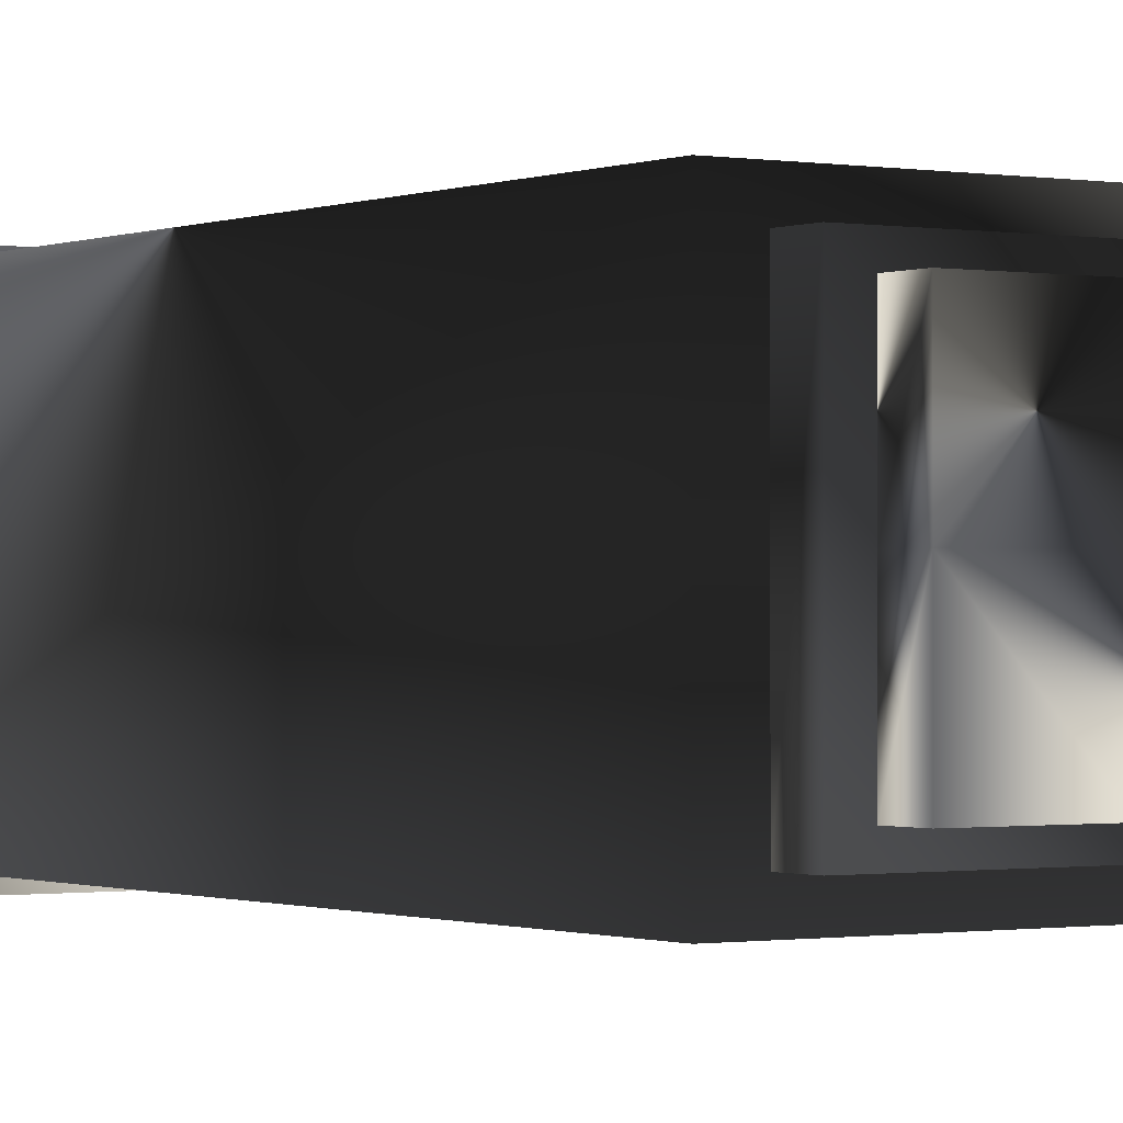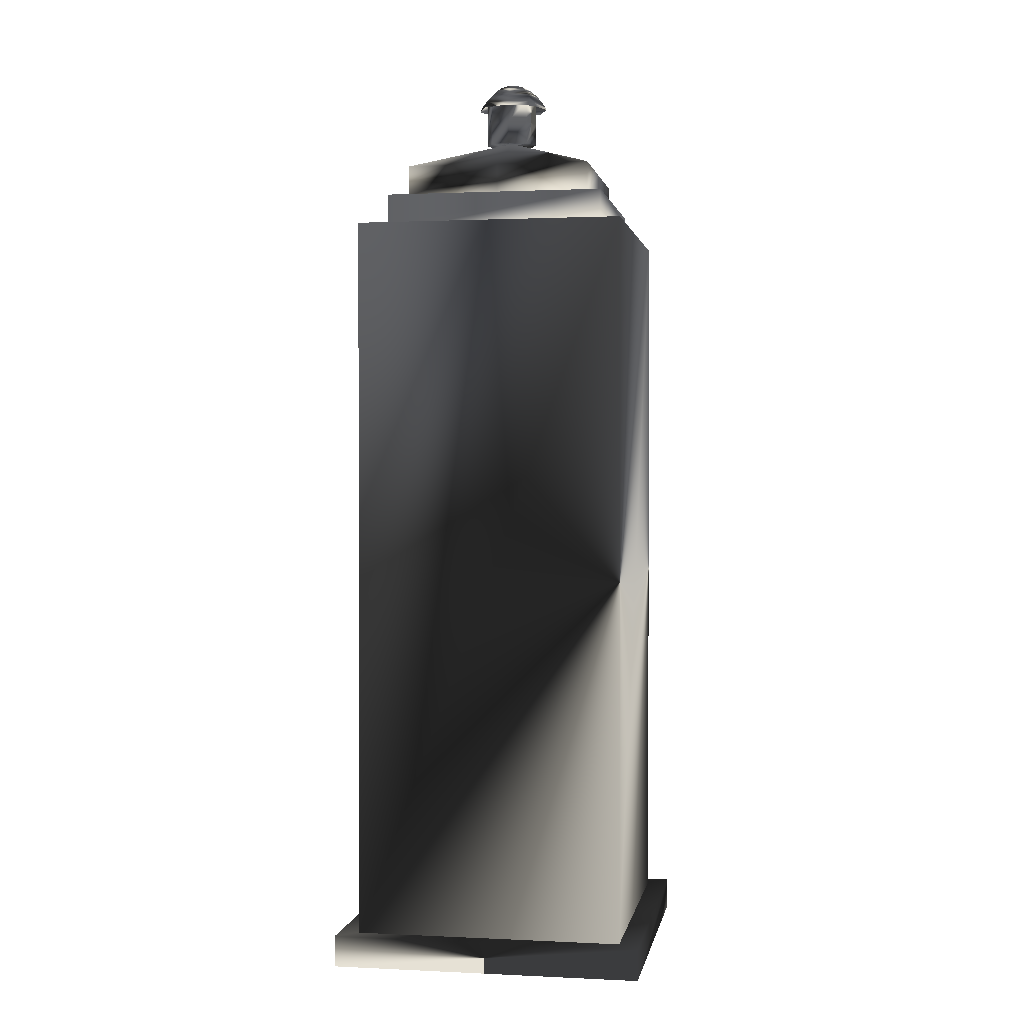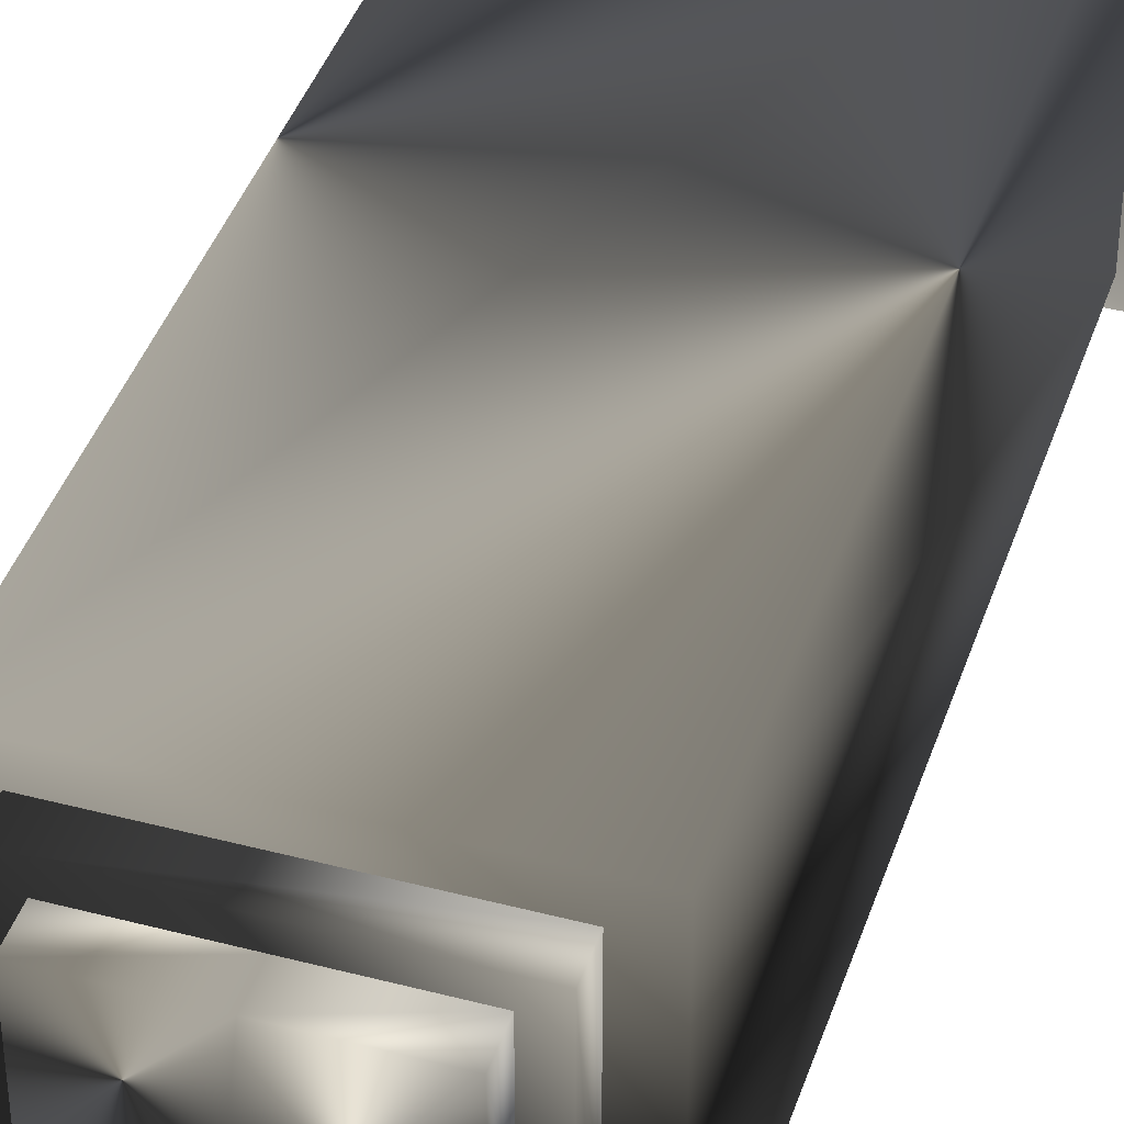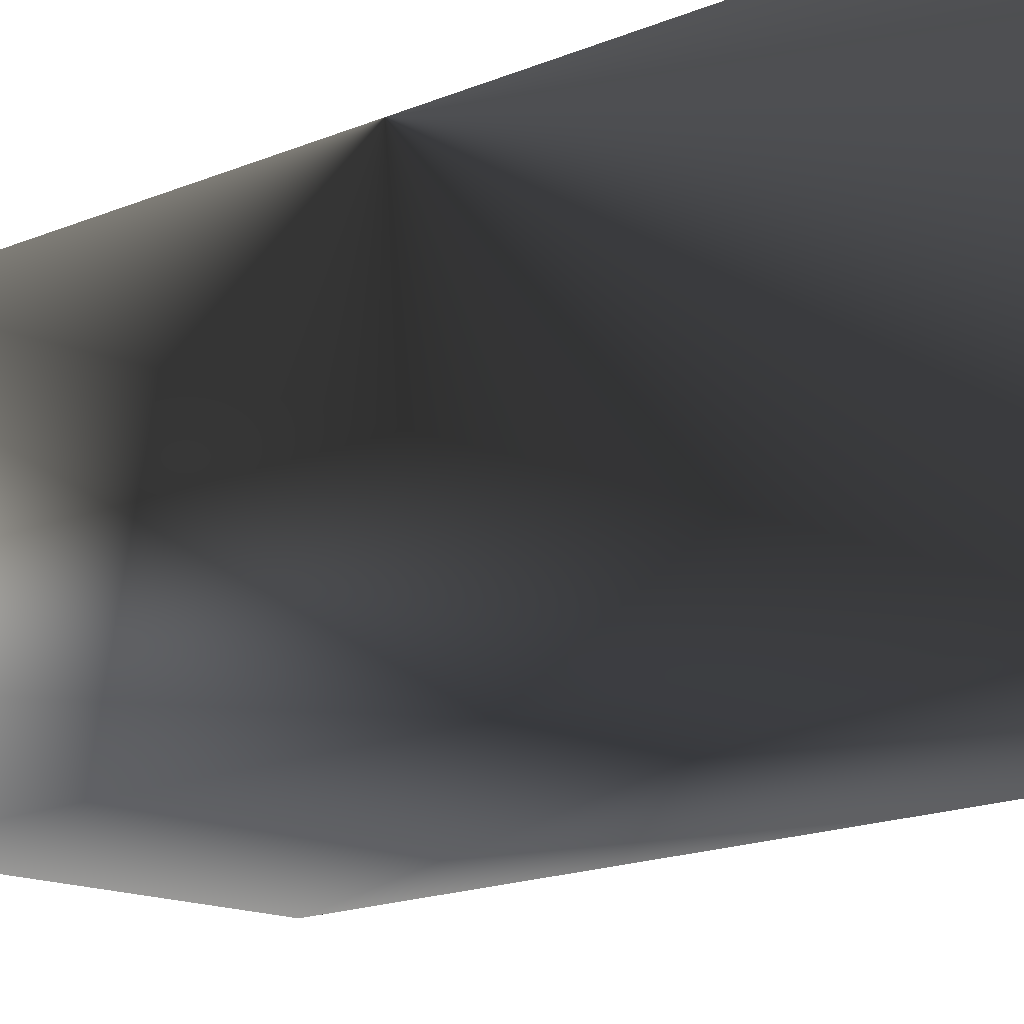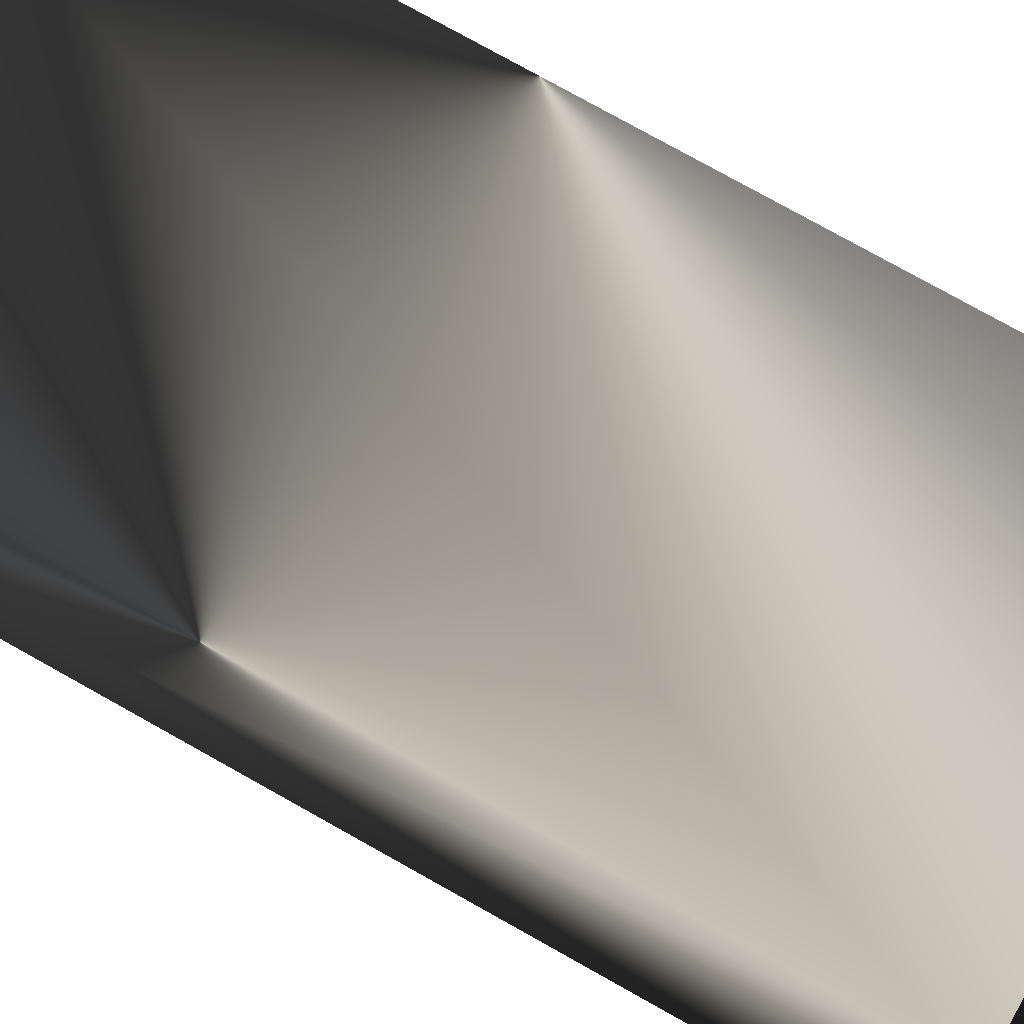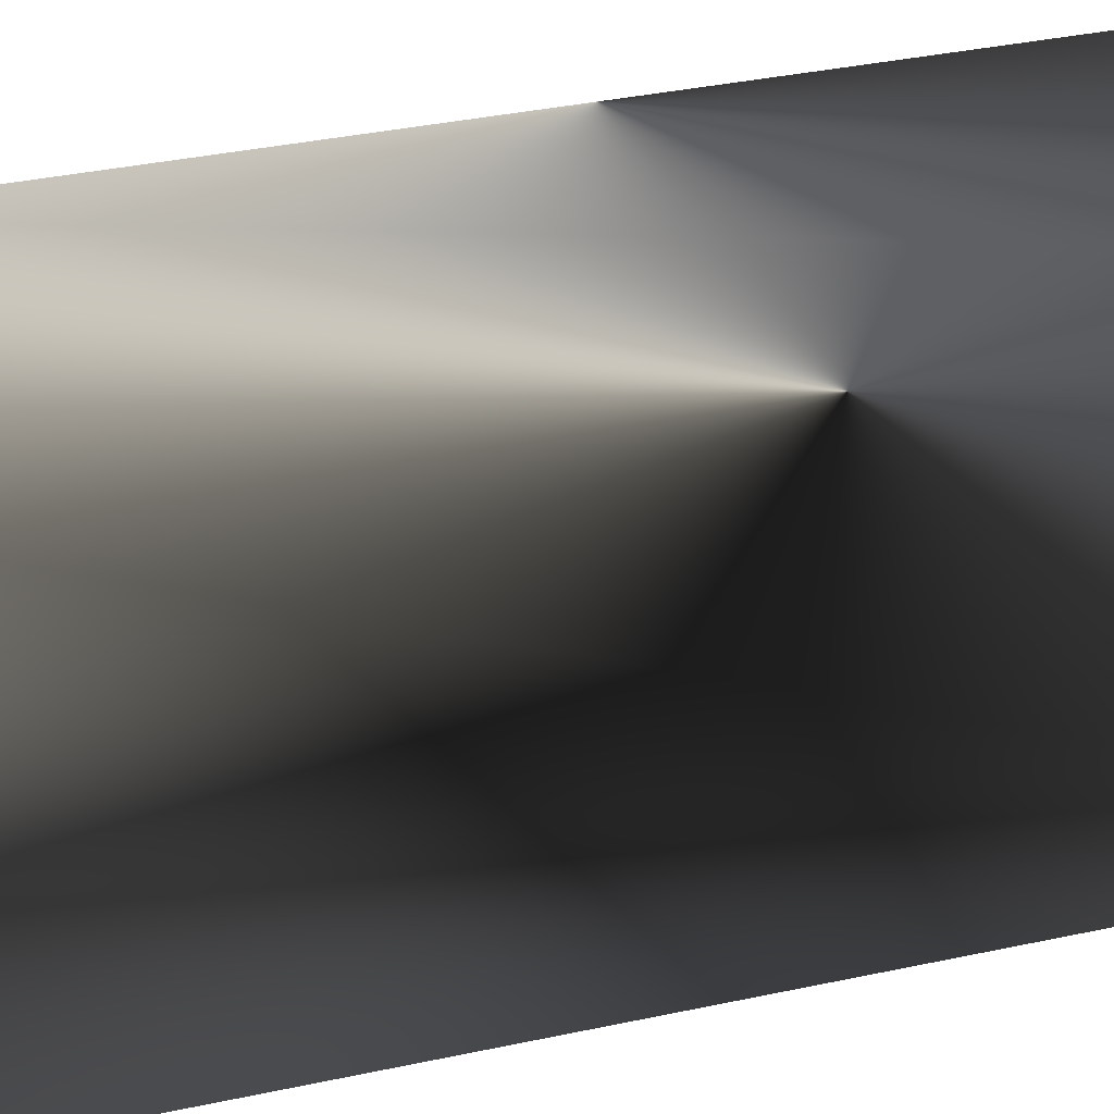
<metadata>
{"format":"obj","ext":"obj","renderer":"f3d","projection":"perspective","resolution":1024,"background":"white","views":[{"elev":-0.7,"azim":146.6,"up":"+Z"},{"elev":1.1,"azim":-79.9,"up":"+Y"},{"elev":40.9,"azim":-162.2,"up":"+Z"},{"elev":-14.2,"azim":-44.8,"up":"+Z"},{"elev":75.1,"azim":119.5,"up":"+Z"},{"elev":29.2,"azim":-108.8,"up":"+Z"}]}
</metadata>
<code>
g Model:Tardis
v -0.5063 -1.295 -0.477
v 0.5063 -1.295 -0.477
v -0.5063 1.295 -0.477
v 0.5063 1.295 -0.477
v -0.5063 -1.295 0.477
v 0.5063 -1.295 0.477
v -0.5063 1.295 0.477
v 0.5063 1.295 0.477
v -0.3953 1.302 -0.3928
v 0.3953 1.302 -0.3928
v -0.3953 1.412 -0.3928
v 0.3953 1.412 -0.3928
v -0.3953 1.302 0.3928
v 0.3953 1.302 0.3928
v -0.3953 1.412 0.3928
v 0.3953 1.412 0.3928
v -0.5739 -1.4 -0.552
v 0.5719 -1.4 -0.552
v -0.5739 -1.291 -0.552
v 0.5719 -1.291 -0.552
v -0.5739 -1.4 0.5503
v 0.5719 -1.4 0.5503
v -0.5739 -1.291 0.5503
v 0.5719 -1.291 0.5503
v -0.3179 1.416 -0.334
v 0 1.416 -0.334
v 0.3179 1.416 -0.334
v -0.3179 1.525 -0.334
v 0 1.525 -0.334
v 0.3179 1.525 -0.334
v -0.3179 1.416 0.334
v 0 1.416 0.334
v 0.3179 1.416 0.334
v -0.3179 1.525 0.334
v 0 1.525 0.334
v 0.3179 1.525 0.334
v -0.3179 1.416 0
v 0 1.416 0
v 0.3179 1.416 0
v -0.3179 1.525 0
v -0.005067 1.654 0
v 0.3179 1.525 0
v 0.005131 1.649 -0.001984
v 0.005131 1.808 -0.001984
v -0.03578 1.649 -0.001984
v -0.07669 1.649 -0.001984
v -0.07669 1.728 -0.001984
v -0.07669 1.808 -0.001984
v -0.03578 1.808 -0.001984
v -0.0238 1.649 0.03152
v -0.05272 1.649 0.06502
v -0.05272 1.728 0.06502
v -0.05272 1.808 0.06502
v -0.0238 1.808 0.03152
v 0.005131 1.649 0.0454
v 0.005131 1.649 0.09278
v 0.005131 1.728 0.09278
v 0.005131 1.808 0.09278
v 0.005131 1.808 0.0454
v 0.03406 1.649 0.03152
v 0.06299 1.649 0.06502
v 0.06299 1.728 0.06502
v 0.06299 1.808 0.06502
v 0.03406 1.808 0.03152
v 0.04604 1.649 -0.001984
v 0.08695 1.649 -0.001984
v 0.08695 1.728 -0.001984
v 0.08695 1.808 -0.001984
v 0.04604 1.808 -0.001984
v 0.03406 1.649 -0.03549
v 0.06299 1.649 -0.06899
v 0.06299 1.728 -0.06899
v 0.06299 1.808 -0.06899
v 0.03406 1.808 -0.03549
v 0.005131 1.649 -0.04936
v 0.005131 1.649 -0.09675
v 0.005131 1.728 -0.09675
v 0.005131 1.808 -0.09675
v 0.005131 1.808 -0.04936
v -0.0238 1.649 -0.03549
v -0.05272 1.649 -0.06899
v -0.05272 1.728 -0.06899
v -0.05272 1.808 -0.06899
v -0.0238 1.808 -0.03549
v -0.000257 1.877 0.003779
v 0.01704 1.875 0.003779
v 0.03417 1.871 0.003779
v 0.05094 1.863 0.003779
v 0.06719 1.852 0.003779
v 0.08275 1.838 0.003779
v 0.09745 1.822 0.003779
v 0.1112 1.803 0.003779
v 0.1237 1.782 0.003779
v 0.01198 1.875 0.01662
v 0.02409 1.871 0.02933
v 0.03595 1.863 0.04177
v 0.04744 1.852 0.05382
v 0.05845 1.838 0.06536
v 0.06885 1.822 0.07626
v 0.07855 1.803 0.08642
v 0.08743 1.782 0.09573
v -0.000255 1.875 0.02194
v -0.000251 1.871 0.03991
v -0.000243 1.863 0.05751
v -0.000233 1.852 0.07455
v -0.00022 1.838 0.09087
v -0.000204 1.822 0.1063
v -0.000186 1.803 0.1207
v -0.000166 1.782 0.1338
v -0.01249 1.875 0.01662
v -0.02459 1.871 0.02933
v -0.03644 1.863 0.04177
v -0.04791 1.852 0.05382
v -0.05889 1.838 0.06536
v -0.06926 1.822 0.07626
v -0.07892 1.803 0.08642
v -0.08776 1.781 0.09573
v -0.01755 1.875 0.003779
v -0.03467 1.871 0.003779
v -0.05143 1.863 0.003779
v -0.06766 1.852 0.003779
v -0.08319 1.838 0.003779
v -0.09786 1.822 0.003779
v -0.1115 1.803 0.003779
v -0.124 1.781 0.003779
v -0.01249 1.875 -0.00906
v -0.02459 1.871 -0.02177
v -0.03644 1.863 -0.03421
v -0.04791 1.852 -0.04626
v -0.05889 1.838 -0.0578
v -0.06926 1.822 -0.06871
v -0.07892 1.803 -0.07886
v -0.08776 1.781 -0.08817
v -0.000255 1.875 -0.01438
v -0.000251 1.871 -0.03235
v -0.000243 1.863 -0.04995
v -0.000233 1.852 -0.06699
v -0.00022 1.838 -0.08331
v -0.000204 1.822 -0.09873
v -0.000186 1.803 -0.1131
v -0.000166 1.782 -0.1263
v 0.01198 1.875 -0.00906
v 0.02409 1.871 -0.02177
v 0.03595 1.863 -0.03421
v 0.04744 1.852 -0.04626
v 0.05845 1.838 -0.0578
v 0.06885 1.822 -0.06871
v 0.07855 1.803 -0.07886
v 0.08743 1.782 -0.08817
f 4 2 1
f 1 3 4
f 6 5 1
f 6 1 2
f 7 1 5
f 1 7 3
f 8 6 2
f 8 2 4
f 8 3 7
f 3 8 4
f 7 5 8
f 8 5 6
f 11 12 9
f 10 9 12
f 14 13 9
f 14 9 10
f 15 9 13
f 9 15 11
f 14 10 16
f 16 10 12
f 16 11 15
f 11 16 12
f 16 15 13
f 16 13 14
f 19 20 17
f 18 17 20
f 22 21 17
f 22 17 18
f 23 17 21
f 17 23 19
f 22 18 24
f 24 18 20
f 24 19 23
f 19 24 20
f 24 23 21
f 24 21 22
f 28 29 25
f 26 25 29
f 38 37 25
f 38 25 26
f 40 25 37
f 25 40 28
f 29 30 26
f 27 26 30
f 39 38 26
f 39 26 27
f 39 27 42
f 42 27 30
f 41 28 40
f 28 41 29
f 42 29 41
f 29 42 30
f 32 31 37
f 32 37 38
f 34 37 31
f 37 34 40
f 33 32 38
f 33 38 39
f 33 39 36
f 36 39 42
f 34 41 40
f 41 34 35
f 35 42 41
f 42 35 36
f 35 34 31
f 35 31 32
f 36 35 32
f 36 32 33
f 50 45 43
f 50 46 45
f 46 50 51
f 52 46 51
f 46 52 47
f 53 47 52
f 47 53 48
f 48 53 54
f 48 54 49
f 49 54 44
f 55 50 43
f 51 55 56
f 55 51 50
f 57 52 51
f 57 51 56
f 58 53 52
f 58 52 57
f 54 53 59
f 53 58 59
f 54 59 44
f 60 55 43
f 61 55 60
f 61 56 55
f 62 57 56
f 62 56 61
f 63 58 57
f 63 57 62
f 63 59 58
f 59 63 64
f 59 64 44
f 65 60 43
f 60 65 66
f 60 66 61
f 62 61 67
f 61 66 67
f 63 62 68
f 62 67 68
f 68 64 63
f 64 68 69
f 64 69 44
f 70 65 43
f 66 70 71
f 70 66 65
f 67 66 72
f 66 71 72
f 68 67 73
f 67 72 73
f 73 74 68
f 68 74 69
f 69 74 44
f 75 70 43
f 75 71 70
f 71 75 76
f 76 77 71
f 71 77 72
f 77 78 72
f 72 78 73
f 79 73 78
f 73 79 74
f 74 79 44
f 80 75 43
f 76 75 81
f 75 80 81
f 81 82 76
f 76 82 77
f 82 83 77
f 77 83 78
f 79 83 84
f 83 79 78
f 79 84 44
f 45 80 43
f 46 81 80
f 46 80 45
f 47 81 46
f 81 47 82
f 48 82 47
f 82 48 83
f 48 84 83
f 84 48 49
f 84 49 44
f 94 86 85
f 94 87 86
f 87 94 95
f 95 88 87
f 88 95 96
f 96 89 88
f 89 96 97
f 97 90 89
f 90 97 98
f 98 91 90
f 91 98 99
f 99 92 91
f 92 99 100
f 100 93 92
f 93 100 101
f 102 94 85
f 95 102 103
f 102 95 94
f 96 103 104
f 103 96 95
f 97 104 105
f 104 97 96
f 98 105 106
f 105 98 97
f 98 106 107
f 98 107 99
f 99 107 108
f 99 108 100
f 100 108 109
f 100 109 101
f 110 102 85
f 111 102 110
f 111 103 102
f 112 103 111
f 112 104 103
f 113 105 104
f 113 104 112
f 114 106 105
f 114 105 113
f 114 107 106
f 107 114 115
f 115 108 107
f 108 115 116
f 116 109 108
f 109 116 117
f 118 110 85
f 110 118 119
f 110 119 111
f 111 119 120
f 111 120 112
f 112 120 121
f 112 121 113
f 113 121 122
f 113 122 114
f 123 115 114
f 114 122 123
f 124 116 115
f 115 123 124
f 125 117 116
f 116 124 125
f 126 118 85
f 119 126 127
f 126 119 118
f 120 127 128
f 127 120 119
f 121 128 129
f 128 121 120
f 122 129 130
f 129 122 121
f 123 130 131
f 130 123 122
f 124 131 132
f 131 124 123
f 125 132 133
f 132 125 124
f 134 126 85
f 134 127 126
f 127 134 135
f 135 128 127
f 128 135 136
f 136 129 128
f 129 136 137
f 137 130 129
f 130 137 138
f 139 131 130
f 139 130 138
f 140 132 131
f 140 131 139
f 141 133 132
f 141 132 140
f 142 134 85
f 134 142 143
f 134 143 135
f 135 143 144
f 135 144 136
f 145 137 136
f 136 144 145
f 146 138 137
f 137 145 146
f 139 146 147
f 146 139 138
f 140 147 148
f 147 140 139
f 141 148 149
f 148 141 140
f 86 142 85
f 87 143 142
f 87 142 86
f 88 144 143
f 88 143 87
f 89 145 144
f 89 144 88
f 90 146 145
f 90 145 89
f 91 146 90
f 91 147 146
f 92 147 91
f 92 148 147
f 93 148 92
f 93 149 148

</code>
